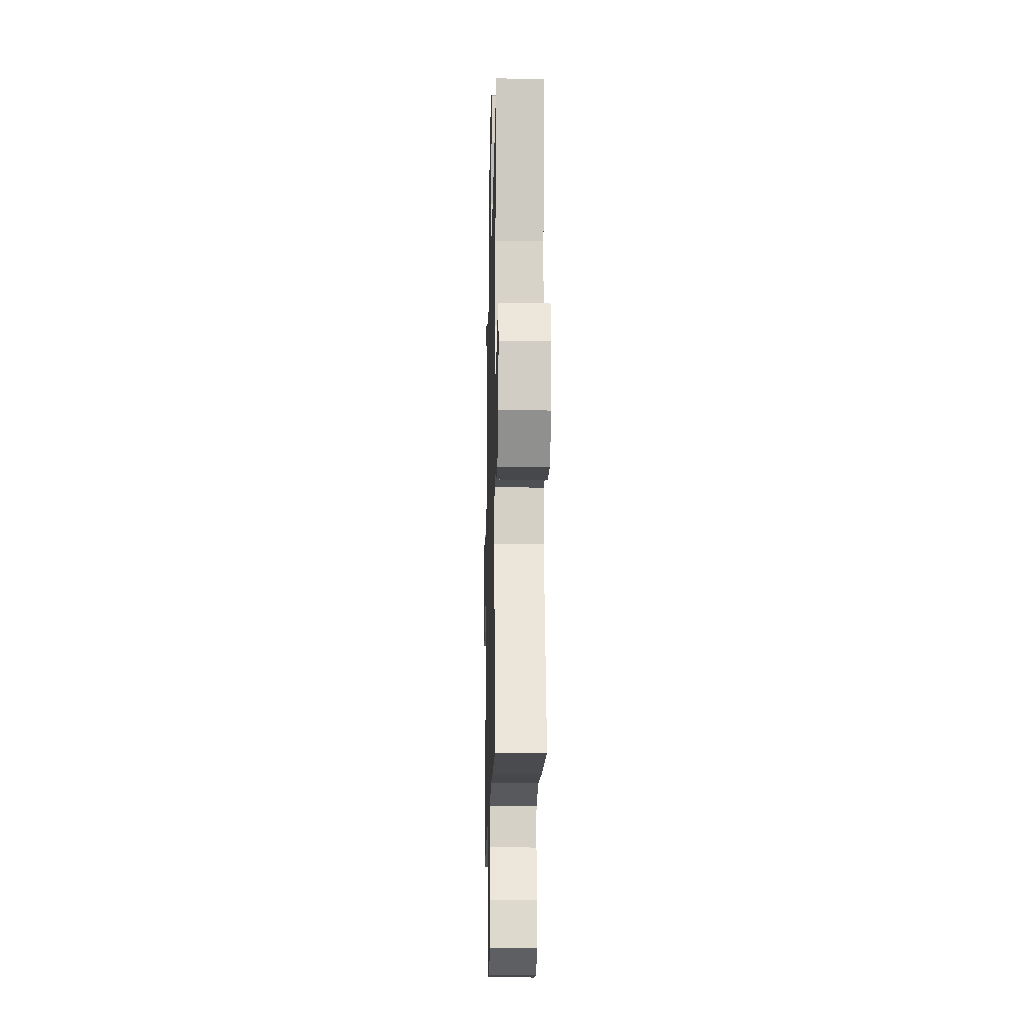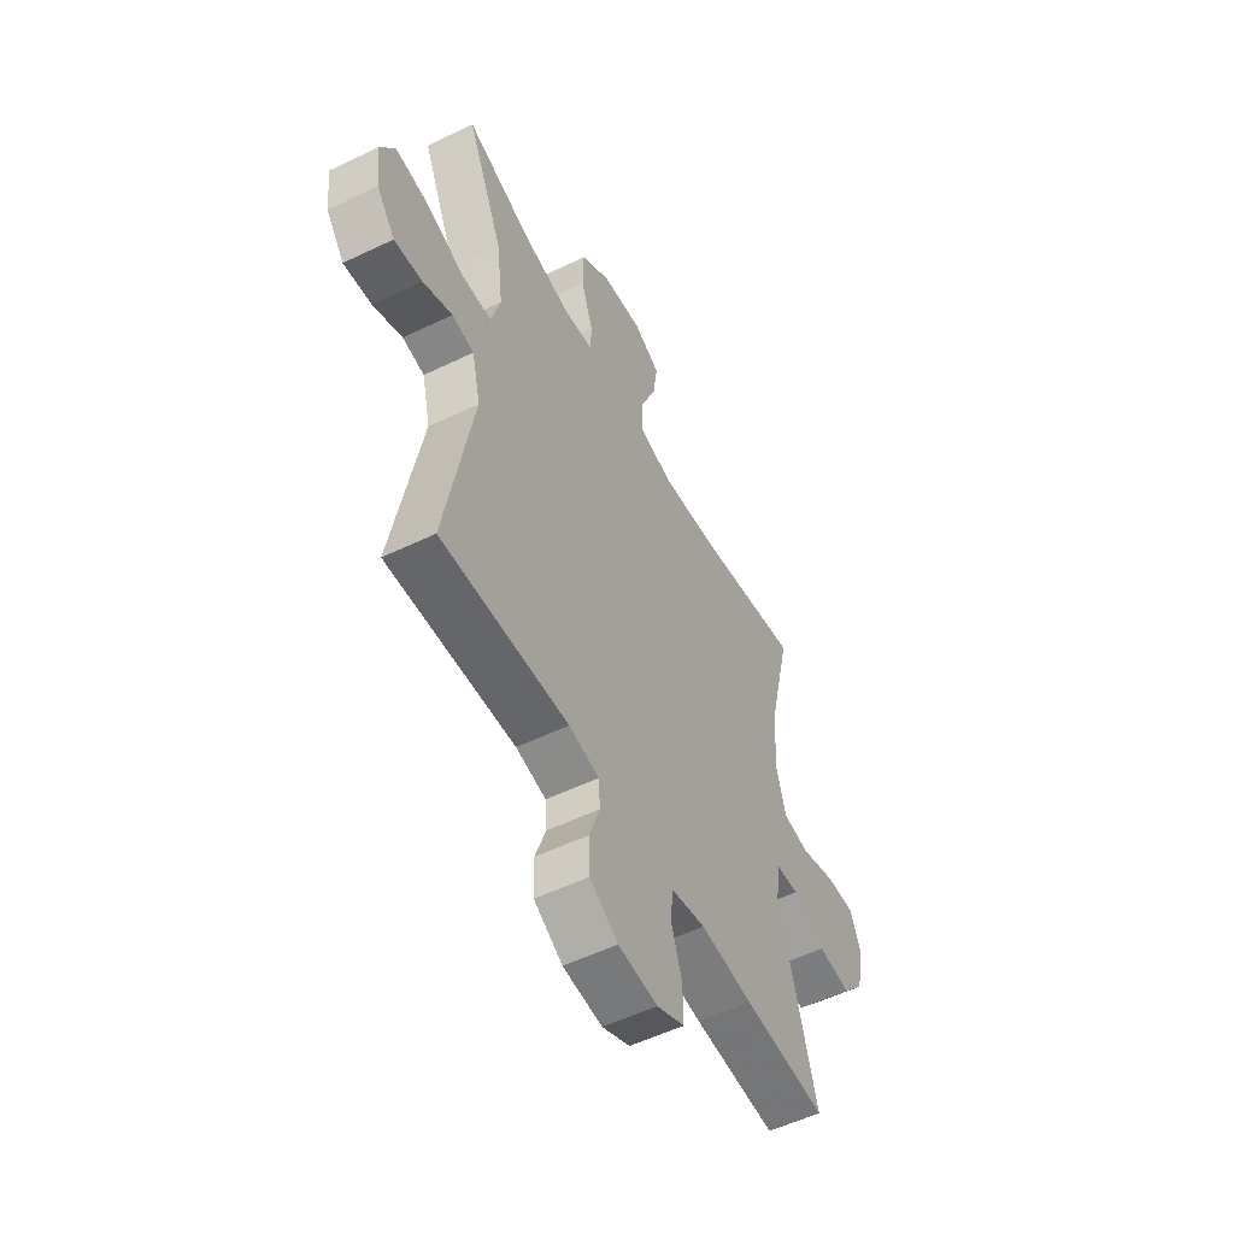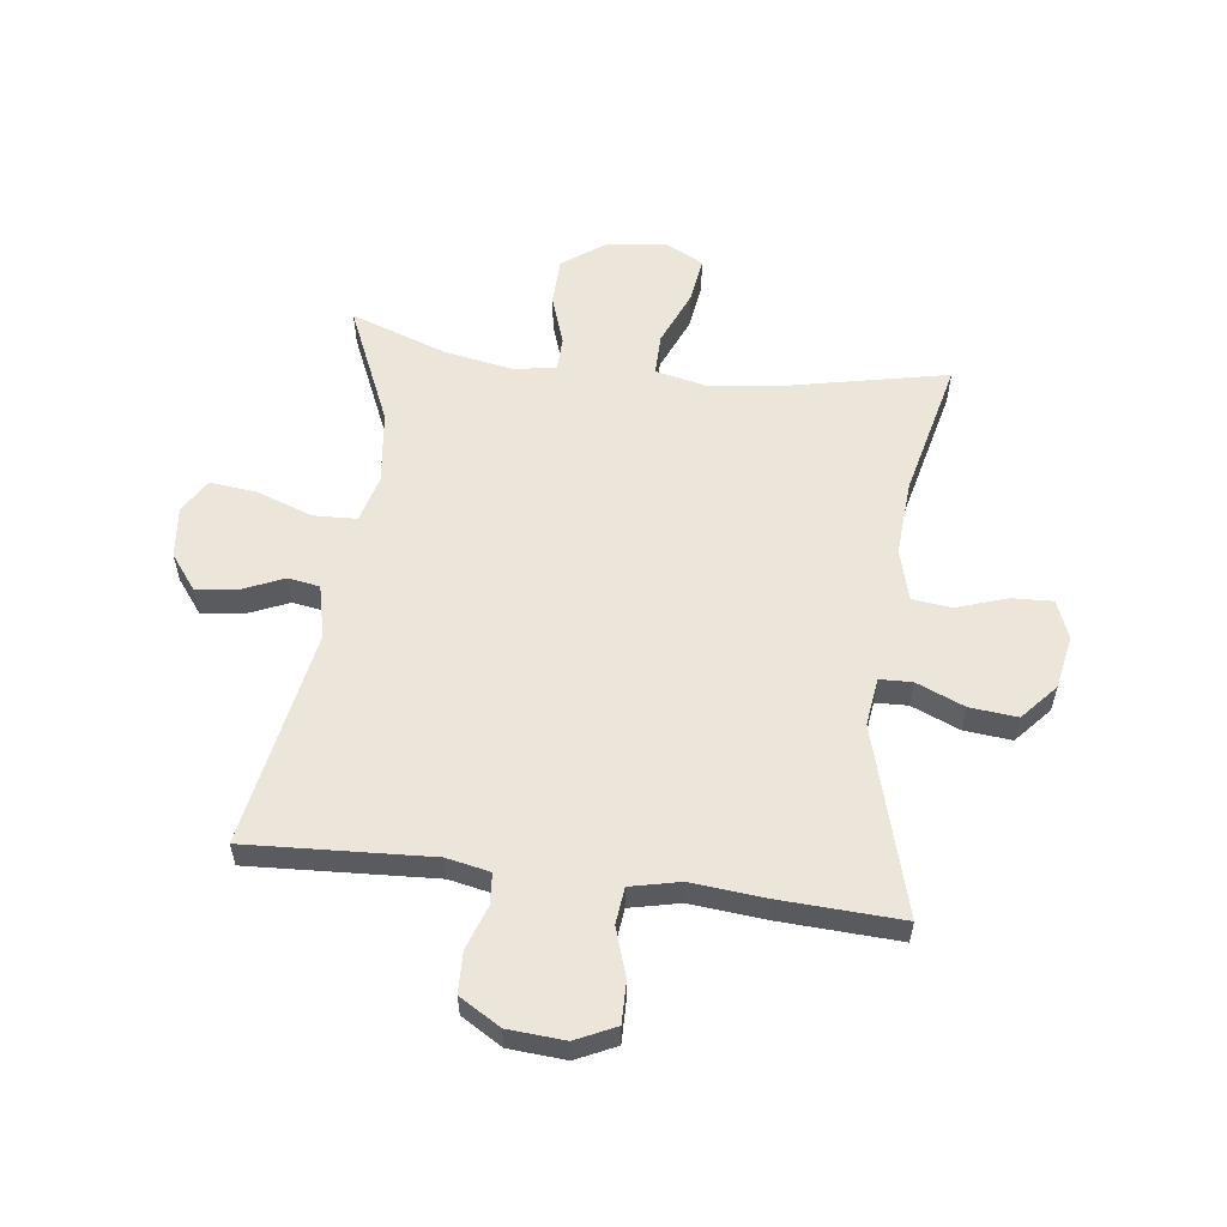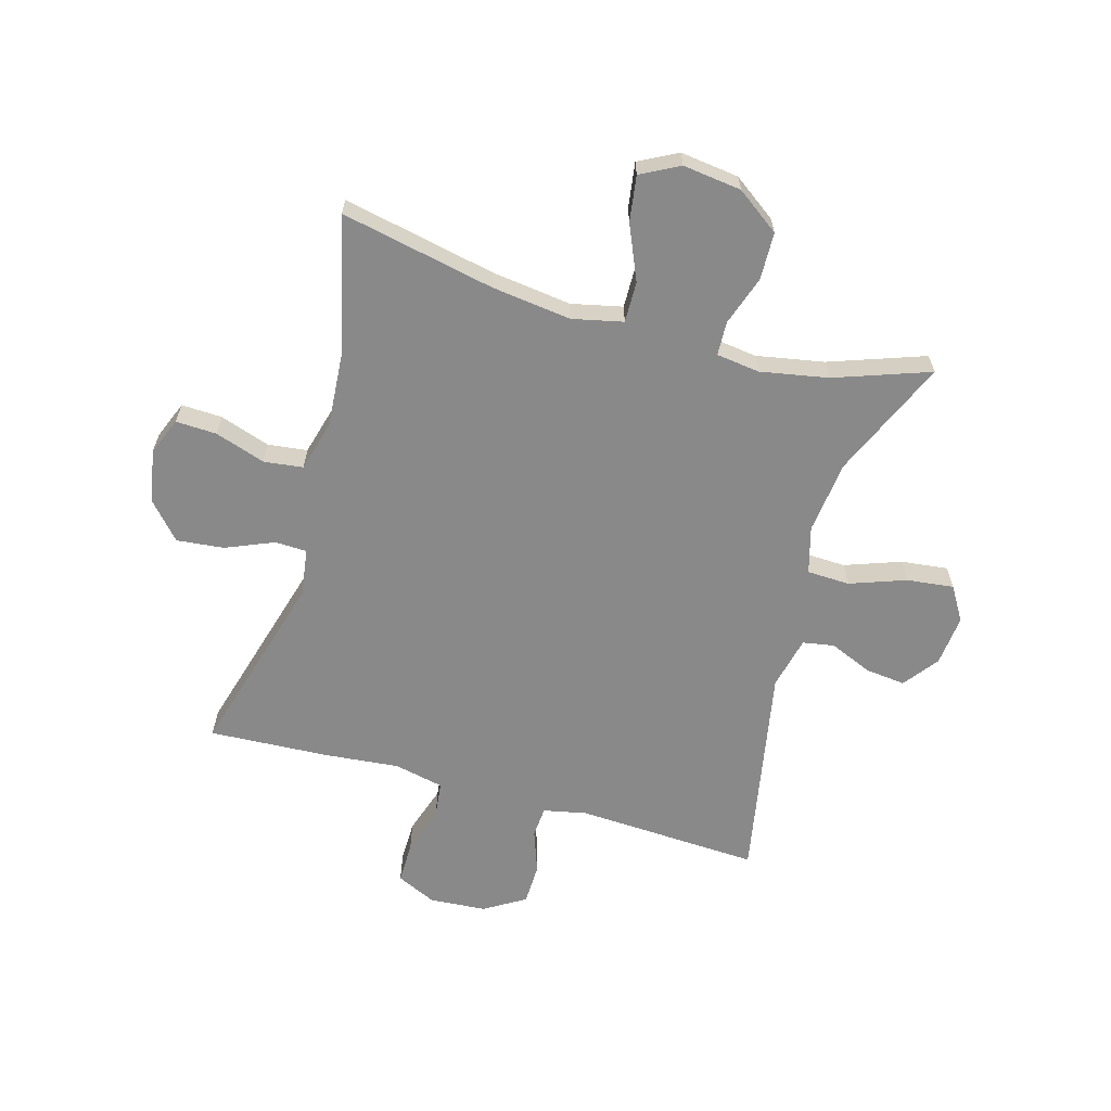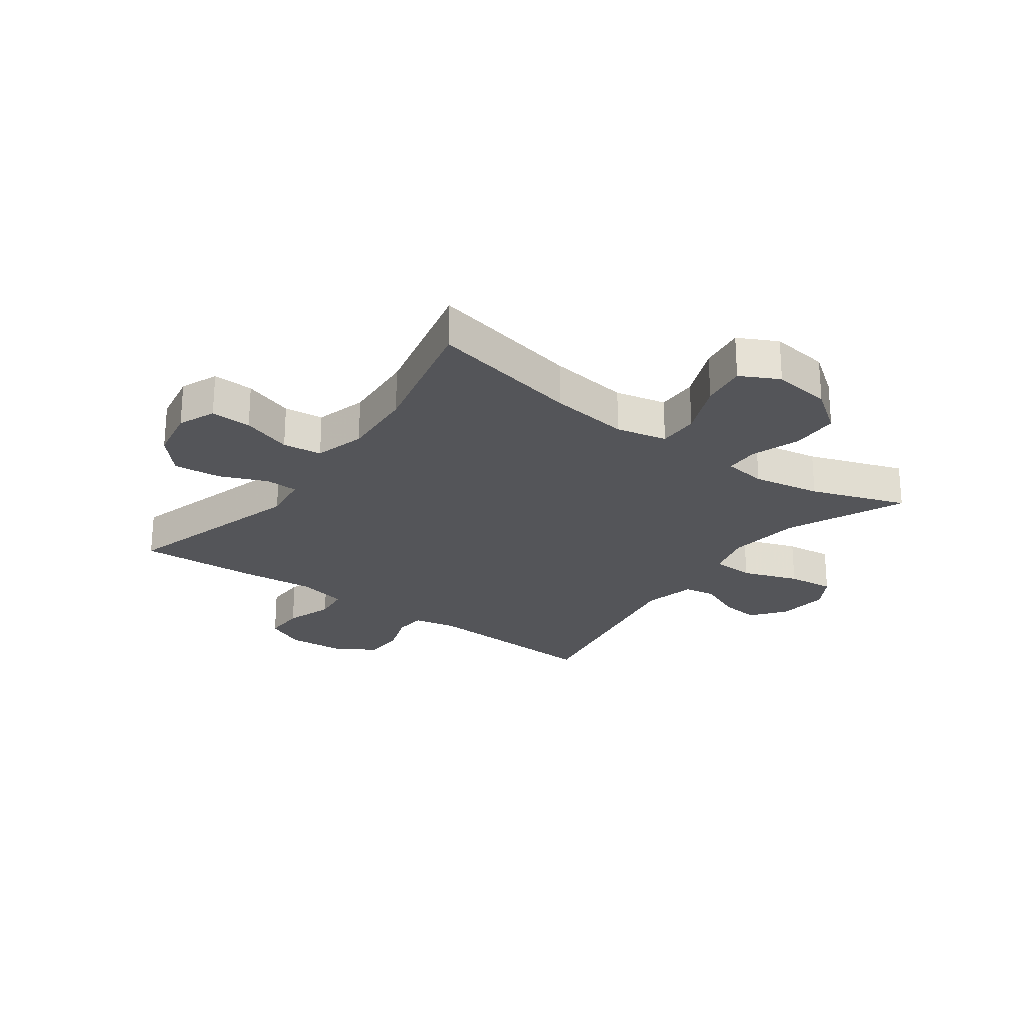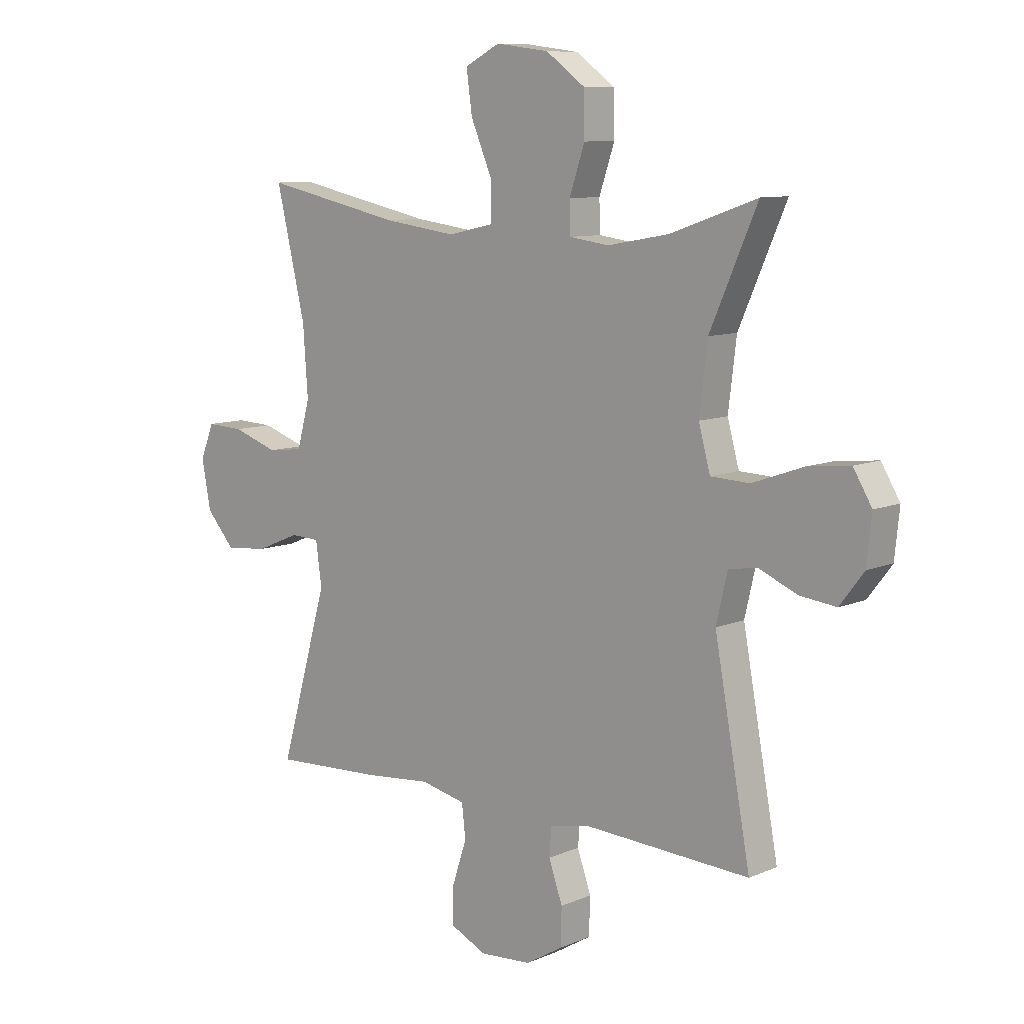
<metadata>
{"format":"obj","ext":"obj","renderer":"f3d","projection":"perspective","resolution":1024,"background":"white","views":[{"elev":-16.9,"azim":-91.4,"up":"+Z"},{"elev":-54.3,"azim":117.1,"up":"+Z"},{"elev":57.3,"azim":-172.8,"up":"+Y"},{"elev":-63.2,"azim":-15.7,"up":"+Y"},{"elev":-24.6,"azim":-36.2,"up":"+Y"},{"elev":9.4,"azim":42.0,"up":"+Z"}]}
</metadata>
<code>
v -0.5 0.07 0.5
v -0.239 0.07 0.445
v -0.102 0.07 0.427
v -0.015 0.07 0.446
v -0.016 0.07 0.516
v -0.056 0.07 0.61
v -0.067 0.07 0.688
v -0.001 0.07 0.722
v 0.099 0.07 0.709
v 0.172 0.07 0.656
v 0.174 0.07 0.575
v 0.145 0.07 0.49
v 0.147 0.07 0.432
v 0.221 0.07 0.422
v 0.337 0.07 0.443
v 0.5 0.07 0.5
v 0.411 0.07 0.298
v 0.396 0.07 0.173
v 0.418 0.07 0.093
v 0.491 0.07 0.09
v 0.587 0.07 0.124
v 0.667 0.07 0.133
v 0.702 0.07 0.075
v 0.693 0.07 -0.012
v 0.648 0.07 -0.071
v 0.579 0.07 -0.063
v 0.507 0.07 -0.032
v 0.453 0.07 -0.041
v 0.432 0.07 -0.131
v 0.5 0.07 -0.5
v 0.186 0.07 -0.483
v 0.112 0.07 -0.498
v 0.108 0.07 -0.551
v 0.134 0.07 -0.625
v 0.132 0.07 -0.695
v 0.062 0.07 -0.737
v -0.035 0.07 -0.744
v -0.103 0.07 -0.712
v -0.102 0.07 -0.641
v -0.075 0.07 -0.559
v -0.082 0.07 -0.497
v -0.167 0.07 -0.478
v -0.295 0.07 -0.49
v -0.5 0.07 -0.5
v -0.409 0.07 -0.182
v -0.42 0.07 -0.101
v -0.475 0.07 -0.099
v -0.557 0.07 -0.133
v -0.638 0.07 -0.141
v -0.692 0.07 -0.08
v -0.709 0.07 0.011
v -0.683 0.07 0.075
v -0.613 0.07 0.072
v -0.527 0.07 0.043
v -0.46 0.07 0.051
v -0.436 0.07 0.138
v -0.445 0.07 0.267
v -0.5 0 0.5
v -0.239 0 0.445
v -0.102 0 0.427
v -0.015 0 0.446
v -0.016 0 0.516
v -0.056 0 0.61
v -0.067 0 0.688
v -0.001 0 0.722
v 0.099 0 0.709
v 0.172 0 0.656
v 0.174 0 0.575
v 0.145 0 0.49
v 0.147 0 0.432
v 0.221 0 0.422
v 0.337 0 0.443
v 0.5 0 0.5
v 0.411 0 0.298
v 0.396 0 0.173
v 0.418 0 0.093
v 0.491 0 0.09
v 0.587 0 0.124
v 0.667 0 0.133
v 0.702 0 0.075
v 0.693 0 -0.012
v 0.648 0 -0.071
v 0.579 0 -0.063
v 0.507 0 -0.032
v 0.453 0 -0.041
v 0.432 0 -0.131
v 0.5 0 -0.5
v 0.186 0 -0.483
v 0.112 0 -0.498
v 0.108 0 -0.551
v 0.134 0 -0.625
v 0.132 0 -0.695
v 0.062 0 -0.737
v -0.035 0 -0.744
v -0.103 0 -0.712
v -0.102 0 -0.641
v -0.075 0 -0.559
v -0.082 0 -0.497
v -0.167 0 -0.478
v -0.295 0 -0.49
v -0.5 0 -0.5
v -0.409 0 -0.182
v -0.42 0 -0.101
v -0.475 0 -0.099
v -0.557 0 -0.133
v -0.638 0 -0.141
v -0.692 0 -0.08
v -0.709 0 0.011
v -0.683 0 0.075
v -0.613 0 0.072
v -0.527 0 0.043
v -0.46 0 0.051
v -0.436 0 0.138
v -0.445 0 0.267
f 52 53 54
f 51 52 54
f 50 51 54
f 49 50 54
f 48 49 54
f 47 48 54
f 46 47 54 55
f 42 43 44 45
f 41 42 45 46
f 38 39 40
f 37 38 40
f 36 37 40
f 35 36 40
f 34 35 40
f 33 34 40
f 32 33 40 41
f 46 55 56
f 41 46 56
f 32 41 56
f 31 32 56
f 25 26 27
f 24 25 27
f 23 24 27
f 22 23 27
f 21 22 27
f 20 21 27
f 19 20 27 28
f 18 19 28 29
f 15 16 17
f 14 15 17 18
f 13 14 18 29
f 10 11 12
f 9 10 12
f 8 9 12
f 7 8 12
f 6 7 12
f 5 6 12
f 4 5 12 13
f 31 56 57
f 30 31 57
f 29 30 57
f 13 29 57
f 4 13 57
f 3 4 57
f 57 1 2
f 2 3 57
f 111 110 109
f 111 109 108
f 111 108 107
f 111 107 106
f 111 106 105
f 111 105 104
f 112 111 104 103
f 102 101 100 99
f 103 102 99 98
f 97 96 95
f 97 95 94
f 97 94 93
f 97 93 92
f 97 92 91
f 97 91 90
f 98 97 90 89
f 113 112 103
f 113 103 98
f 113 98 89
f 113 89 88
f 84 83 82
f 84 82 81
f 84 81 80
f 84 80 79
f 84 79 78
f 84 78 77
f 85 84 77 76
f 86 85 76 75
f 74 73 72
f 75 74 72 71
f 86 75 71 70
f 69 68 67
f 69 67 66
f 69 66 65
f 69 65 64
f 69 64 63
f 69 63 62
f 70 69 62 61
f 114 113 88
f 114 88 87
f 114 87 86
f 114 86 70
f 114 70 61
f 114 61 60
f 59 58 114
f 114 60 59
f 1 58 59 2
f 2 59 60 3
f 3 60 61 4
f 4 61 62 5
f 5 62 63 6
f 6 63 64 7
f 7 64 65 8
f 8 65 66 9
f 9 66 67 10
f 10 67 68 11
f 11 68 69 12
f 12 69 70 13
f 13 70 71 14
f 14 71 72 15
f 15 72 73 16
f 16 73 74 17
f 17 74 75 18
f 18 75 76 19
f 19 76 77 20
f 20 77 78 21
f 21 78 79 22
f 22 79 80 23
f 23 80 81 24
f 24 81 82 25
f 25 82 83 26
f 26 83 84 27
f 27 84 85 28
f 28 85 86 29
f 29 86 87 30
f 30 87 88 31
f 31 88 89 32
f 32 89 90 33
f 33 90 91 34
f 34 91 92 35
f 35 92 93 36
f 36 93 94 37
f 37 94 95 38
f 38 95 96 39
f 39 96 97 40
f 40 97 98 41
f 41 98 99 42
f 42 99 100 43
f 43 100 101 44
f 44 101 102 45
f 45 102 103 46
f 46 103 104 47
f 47 104 105 48
f 48 105 106 49
f 49 106 107 50
f 50 107 108 51
f 51 108 109 52
f 52 109 110 53
f 53 110 111 54
f 54 111 112 55
f 55 112 113 56
f 56 113 114 57
f 57 114 58 1

</code>
